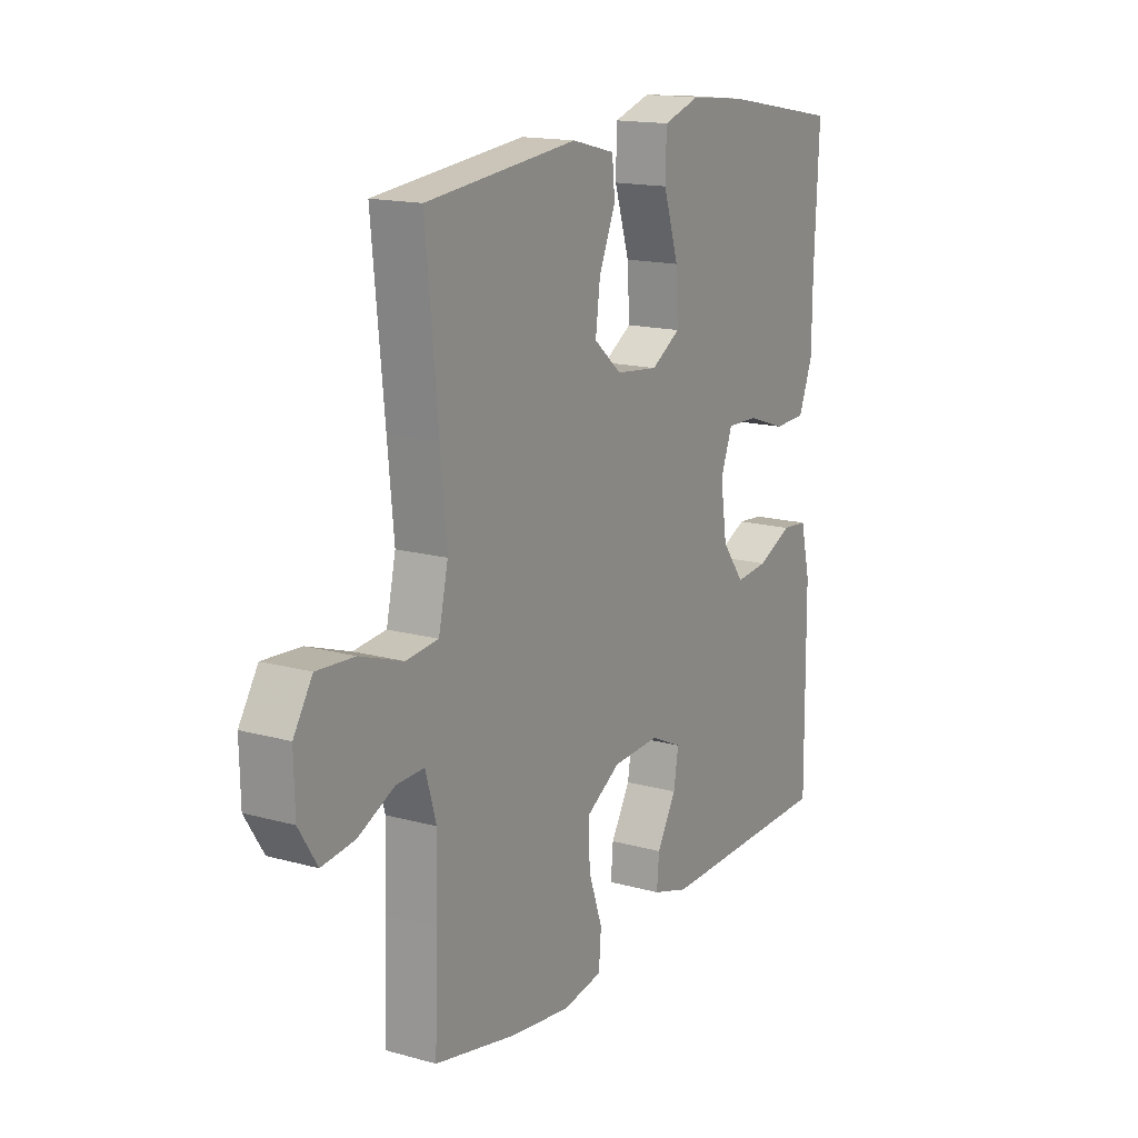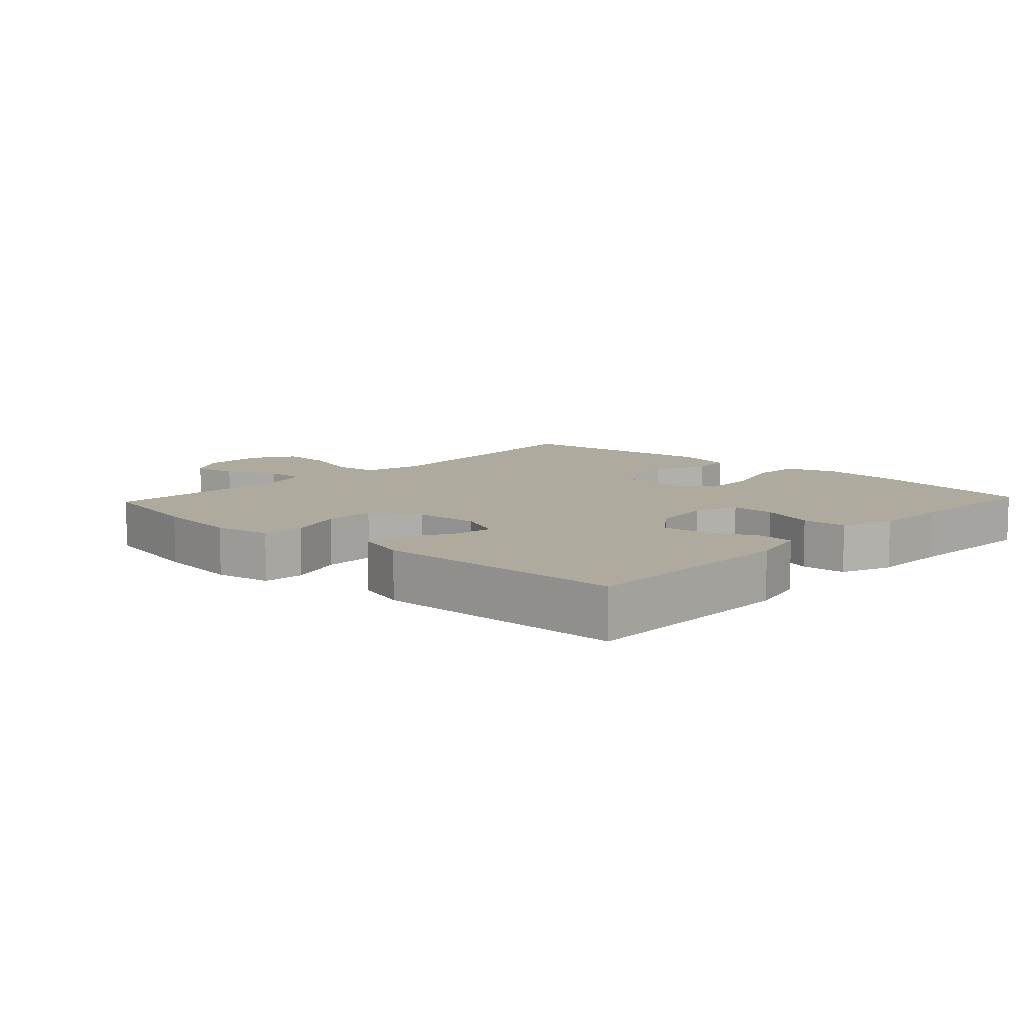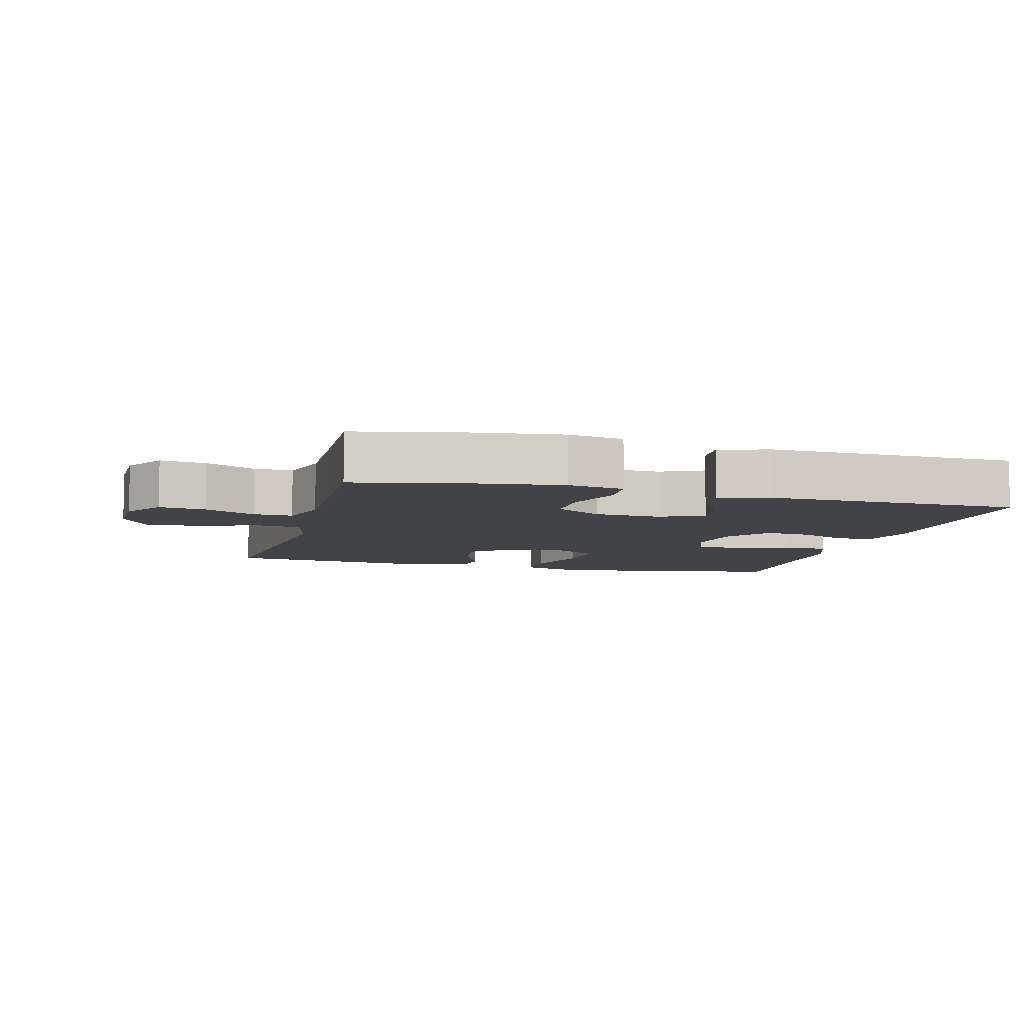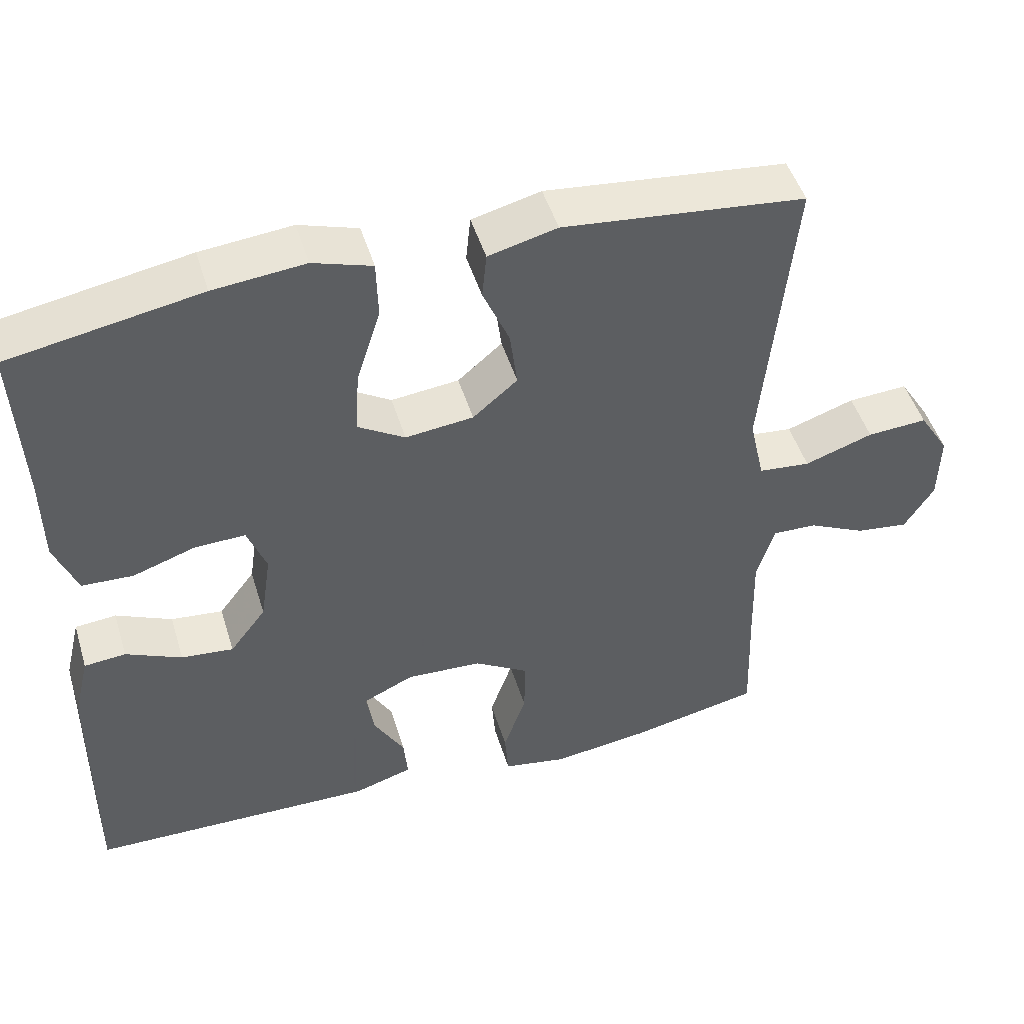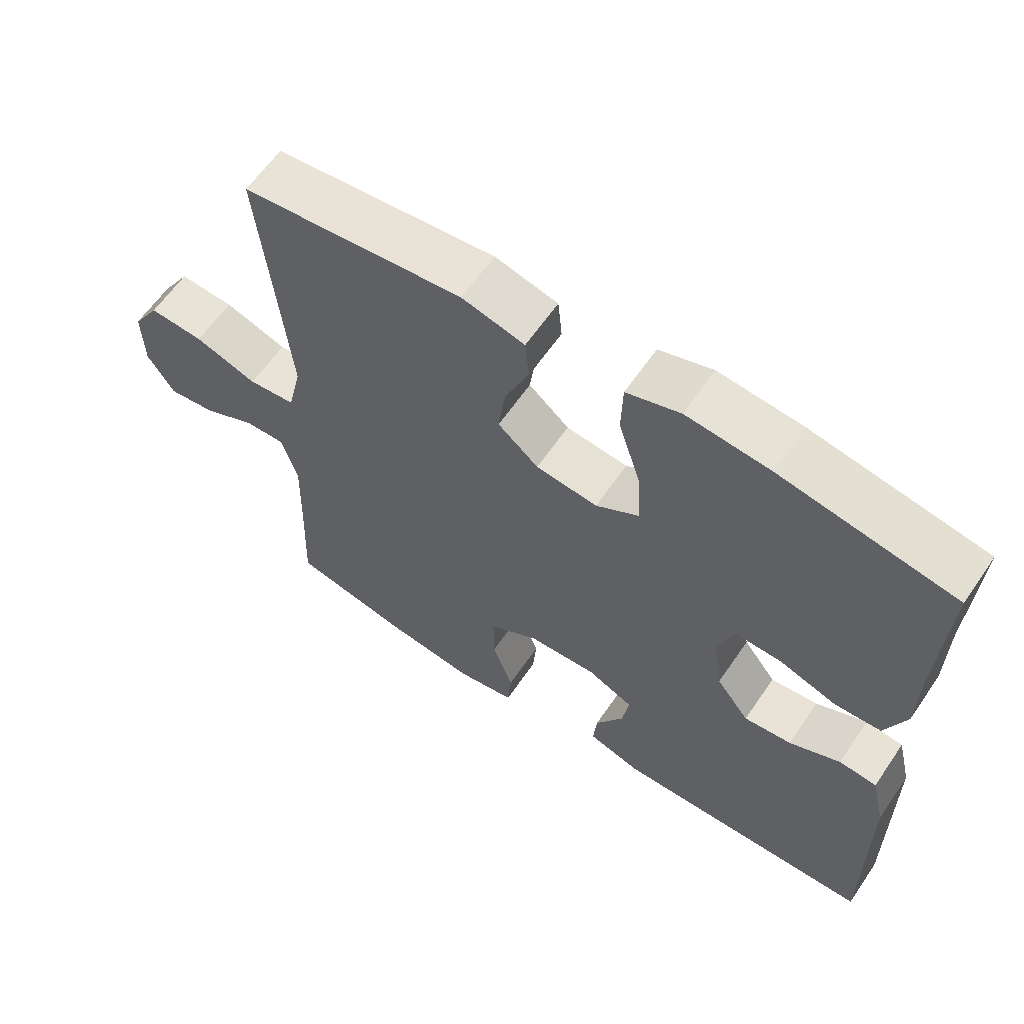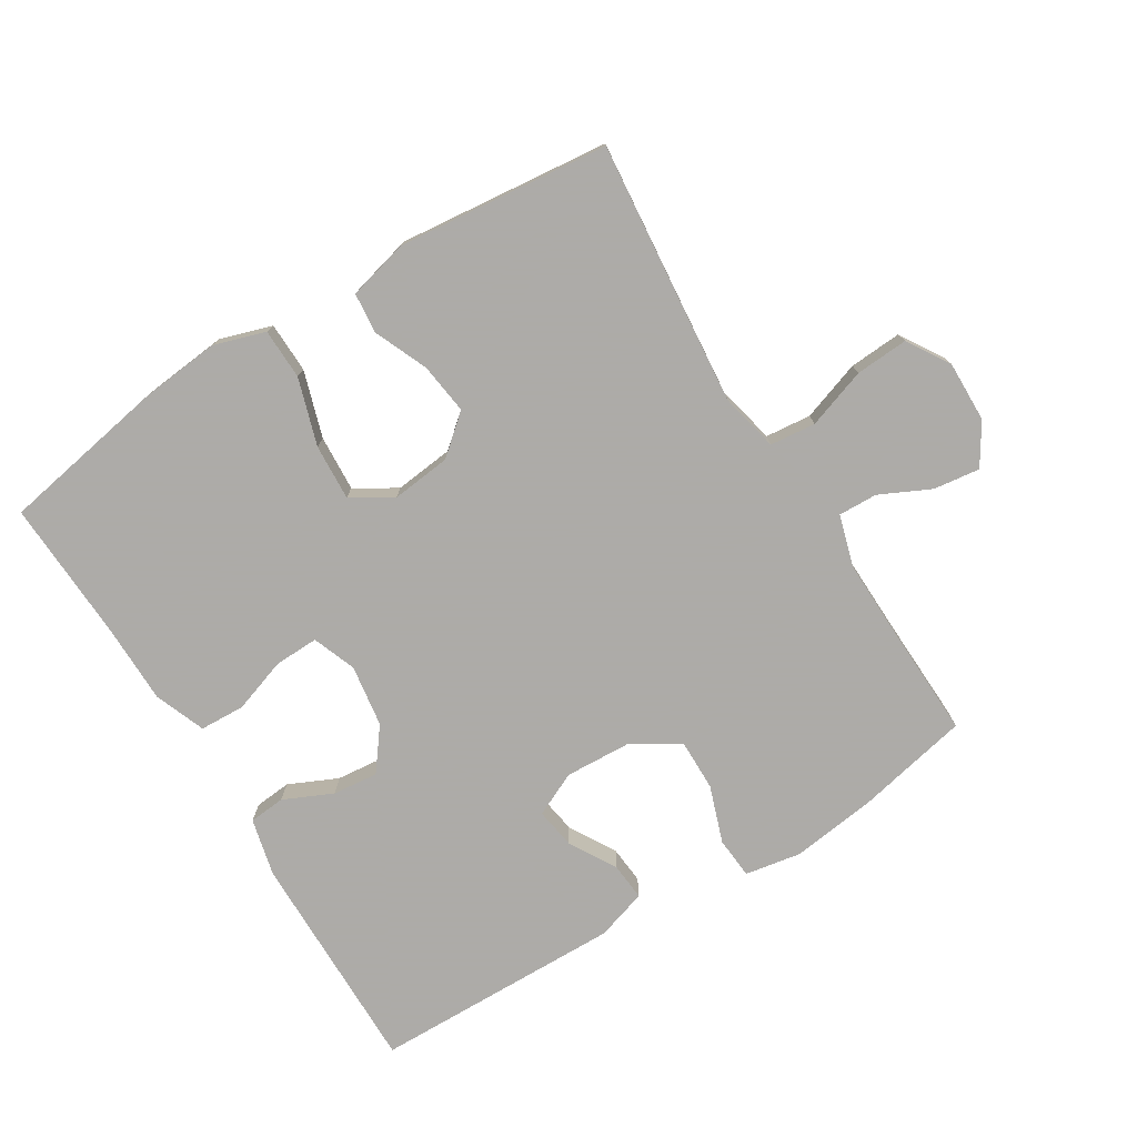
<metadata>
{"format":"obj","ext":"obj","renderer":"f3d","projection":"perspective","resolution":1024,"background":"white","views":[{"elev":15.8,"azim":120.0,"up":"+Z"},{"elev":9.2,"azim":-137.1,"up":"+Y"},{"elev":-7.4,"azim":165.1,"up":"+Y"},{"elev":48.1,"azim":-16.8,"up":"+Z"},{"elev":61.6,"azim":-145.7,"up":"+Z"},{"elev":-76.5,"azim":31.7,"up":"+Y"}]}
</metadata>
<code>
v 0.5 0.07 0.5
v 0.474 0.07 0.236
v 0.461 0.07 0.101
v 0.481 0.07 0.012
v 0.55 0.07 0.005
v 0.641 0.07 0.036
v 0.721 0.07 0.041
v 0.761 0.07 -0.023
v 0.759 0.07 -0.116
v 0.72 0.07 -0.178
v 0.65 0.07 -0.169
v 0.573 0.07 -0.132
v 0.514 0.07 -0.13
v 0.491 0.07 -0.208
v 0.494 0.07 -0.331
v 0.5 0.07 -0.5
v 0.329 0.07 -0.536
v 0.199 0.07 -0.553
v 0.114 0.07 -0.538
v 0.109 0.07 -0.475
v 0.139 0.07 -0.389
v 0.14 0.07 -0.311
v 0.068 0.07 -0.267
v -0.032 0.07 -0.262
v -0.099 0.07 -0.293
v -0.089 0.07 -0.355
v -0.048 0.07 -0.426
v -0.043 0.07 -0.483
v -0.12 0.07 -0.507
v -0.5 0.07 -0.5
v -0.497 0.07 -0.16
v -0.476 0.07 -0.073
v -0.421 0.07 -0.068
v -0.347 0.07 -0.102
v -0.278 0.07 -0.109
v -0.23 0.07 -0.046
v -0.216 0.07 0.048
v -0.241 0.07 0.114
v -0.308 0.07 0.112
v -0.391 0.07 0.084
v -0.459 0.07 0.087
v -0.489 0.07 0.164
v -0.49 0.07 0.283
v -0.5 0.07 0.5
v -0.248 0.07 0.545
v -0.127 0.07 0.557
v -0.049 0.07 0.532
v -0.047 0.07 0.455
v -0.079 0.07 0.354
v -0.084 0.07 0.269
v -0.022 0.07 0.231
v 0.068 0.07 0.241
v 0.127 0.07 0.291
v 0.117 0.07 0.368
v 0.082 0.07 0.45
v 0.088 0.07 0.511
v 0.179 0.07 0.534
v 0.5 0 0.5
v 0.474 0 0.236
v 0.461 0 0.101
v 0.481 0 0.012
v 0.55 0 0.005
v 0.641 0 0.036
v 0.721 0 0.041
v 0.761 0 -0.023
v 0.759 0 -0.116
v 0.72 0 -0.178
v 0.65 0 -0.169
v 0.573 0 -0.132
v 0.514 0 -0.13
v 0.491 0 -0.208
v 0.494 0 -0.331
v 0.5 0 -0.5
v 0.329 0 -0.536
v 0.199 0 -0.553
v 0.114 0 -0.538
v 0.109 0 -0.475
v 0.139 0 -0.389
v 0.14 0 -0.311
v 0.068 0 -0.267
v -0.032 0 -0.262
v -0.099 0 -0.293
v -0.089 0 -0.355
v -0.048 0 -0.426
v -0.043 0 -0.483
v -0.12 0 -0.507
v -0.5 0 -0.5
v -0.497 0 -0.16
v -0.476 0 -0.073
v -0.421 0 -0.068
v -0.347 0 -0.102
v -0.278 0 -0.109
v -0.23 0 -0.046
v -0.216 0 0.048
v -0.241 0 0.114
v -0.308 0 0.112
v -0.391 0 0.084
v -0.459 0 0.087
v -0.489 0 0.164
v -0.49 0 0.283
v -0.5 0 0.5
v -0.248 0 0.545
v -0.127 0 0.557
v -0.049 0 0.532
v -0.047 0 0.455
v -0.079 0 0.354
v -0.084 0 0.269
v -0.022 0 0.231
v 0.068 0 0.241
v 0.127 0 0.291
v 0.117 0 0.368
v 0.082 0 0.45
v 0.088 0 0.511
v 0.179 0 0.534
f 54 55 56 57
f 53 54 57 1
f 52 53 1 2
f 51 52 2 3
f 46 47 48 49
f 46 49 50
f 43 44 45 46
f 43 46 50
f 42 43 50 51
f 39 40 41 42
f 38 39 42 51
f 31 32 33 34
f 31 34 35
f 30 31 35
f 29 30 35 36
f 26 27 28 29
f 25 26 29 36
f 18 19 20 21
f 18 21 22
f 15 16 17 18
f 14 15 18 22
f 13 14 22 23
f 9 10 11 12
f 9 12 13
f 8 9 13
f 5 6 7 8
f 4 5 8 13
f 38 51 3 4
f 37 38 4 13
f 24 25 36 37
f 13 23 24 37
f 114 113 112 111
f 58 114 111 110
f 59 58 110 109
f 60 59 109 108
f 106 105 104 103
f 107 106 103
f 103 102 101 100
f 107 103 100
f 108 107 100 99
f 99 98 97 96
f 108 99 96 95
f 91 90 89 88
f 92 91 88
f 92 88 87
f 93 92 87 86
f 86 85 84 83
f 93 86 83 82
f 78 77 76 75
f 79 78 75
f 75 74 73 72
f 79 75 72 71
f 80 79 71 70
f 69 68 67 66
f 70 69 66
f 70 66 65
f 65 64 63 62
f 70 65 62 61
f 61 60 108 95
f 70 61 95 94
f 94 93 82 81
f 94 81 80 70
f 1 58 59 2
f 2 59 60 3
f 3 60 61 4
f 4 61 62 5
f 5 62 63 6
f 6 63 64 7
f 7 64 65 8
f 8 65 66 9
f 9 66 67 10
f 10 67 68 11
f 11 68 69 12
f 12 69 70 13
f 13 70 71 14
f 14 71 72 15
f 15 72 73 16
f 16 73 74 17
f 17 74 75 18
f 18 75 76 19
f 19 76 77 20
f 20 77 78 21
f 21 78 79 22
f 22 79 80 23
f 23 80 81 24
f 24 81 82 25
f 25 82 83 26
f 26 83 84 27
f 27 84 85 28
f 28 85 86 29
f 29 86 87 30
f 30 87 88 31
f 31 88 89 32
f 32 89 90 33
f 33 90 91 34
f 34 91 92 35
f 35 92 93 36
f 36 93 94 37
f 37 94 95 38
f 38 95 96 39
f 39 96 97 40
f 40 97 98 41
f 41 98 99 42
f 42 99 100 43
f 43 100 101 44
f 44 101 102 45
f 45 102 103 46
f 46 103 104 47
f 47 104 105 48
f 48 105 106 49
f 49 106 107 50
f 50 107 108 51
f 51 108 109 52
f 52 109 110 53
f 53 110 111 54
f 54 111 112 55
f 55 112 113 56
f 56 113 114 57
f 57 114 58 1

</code>
